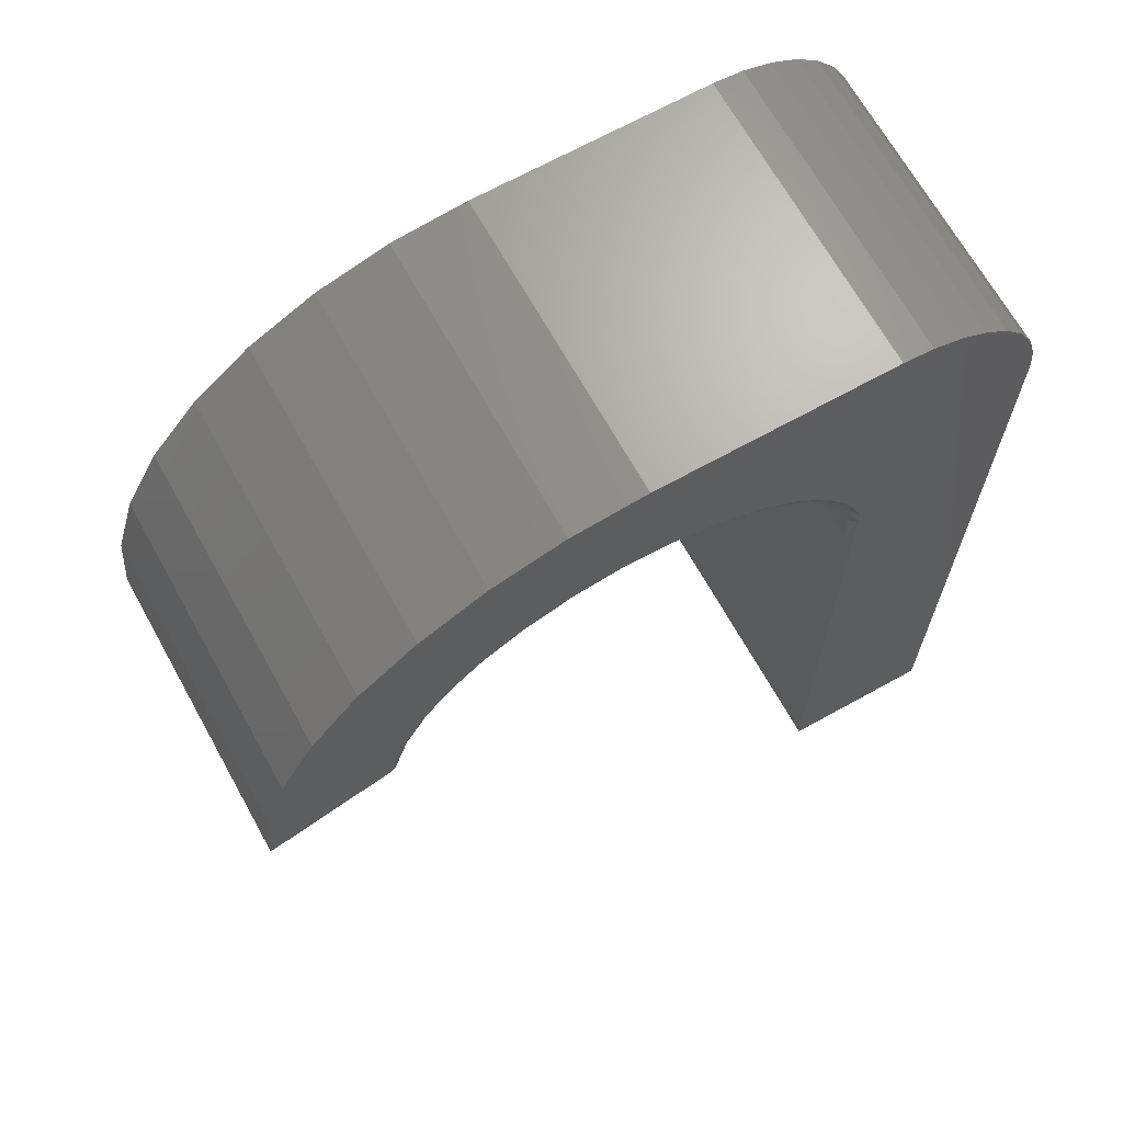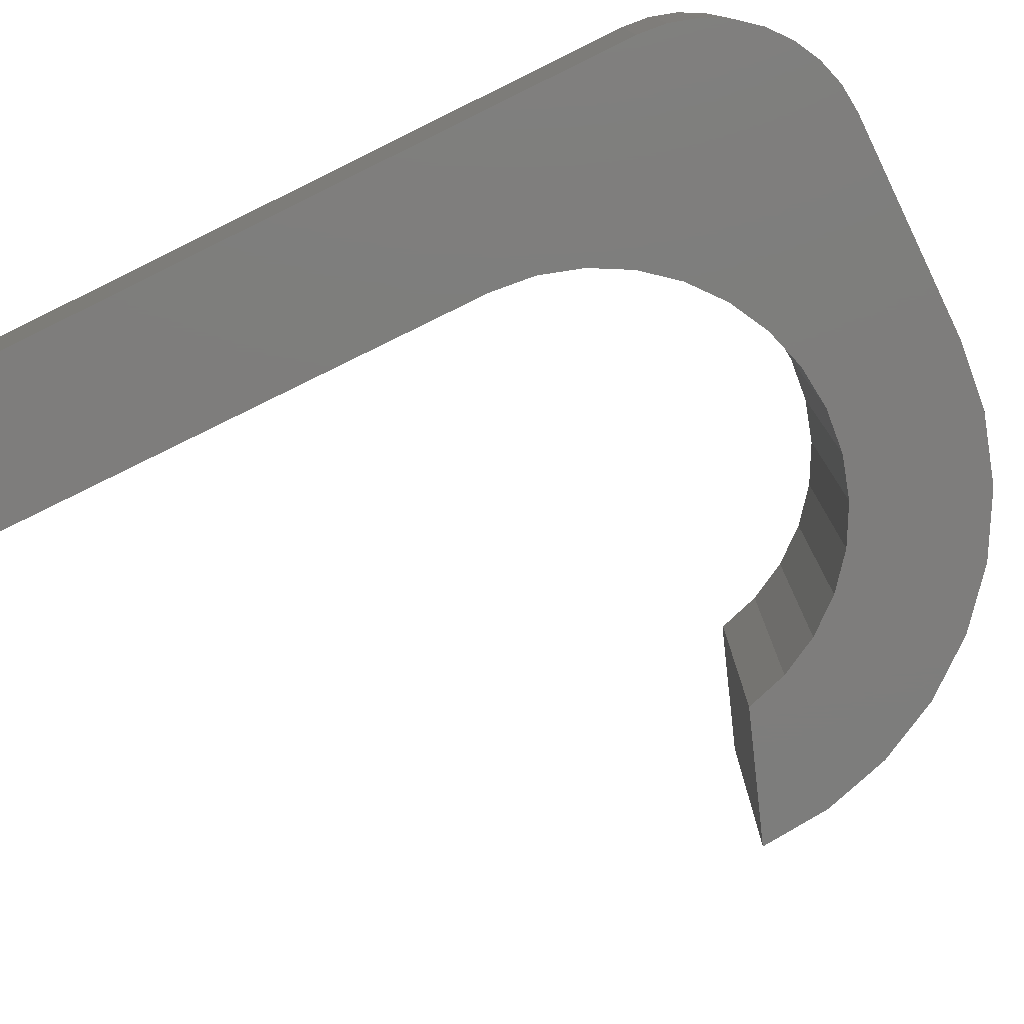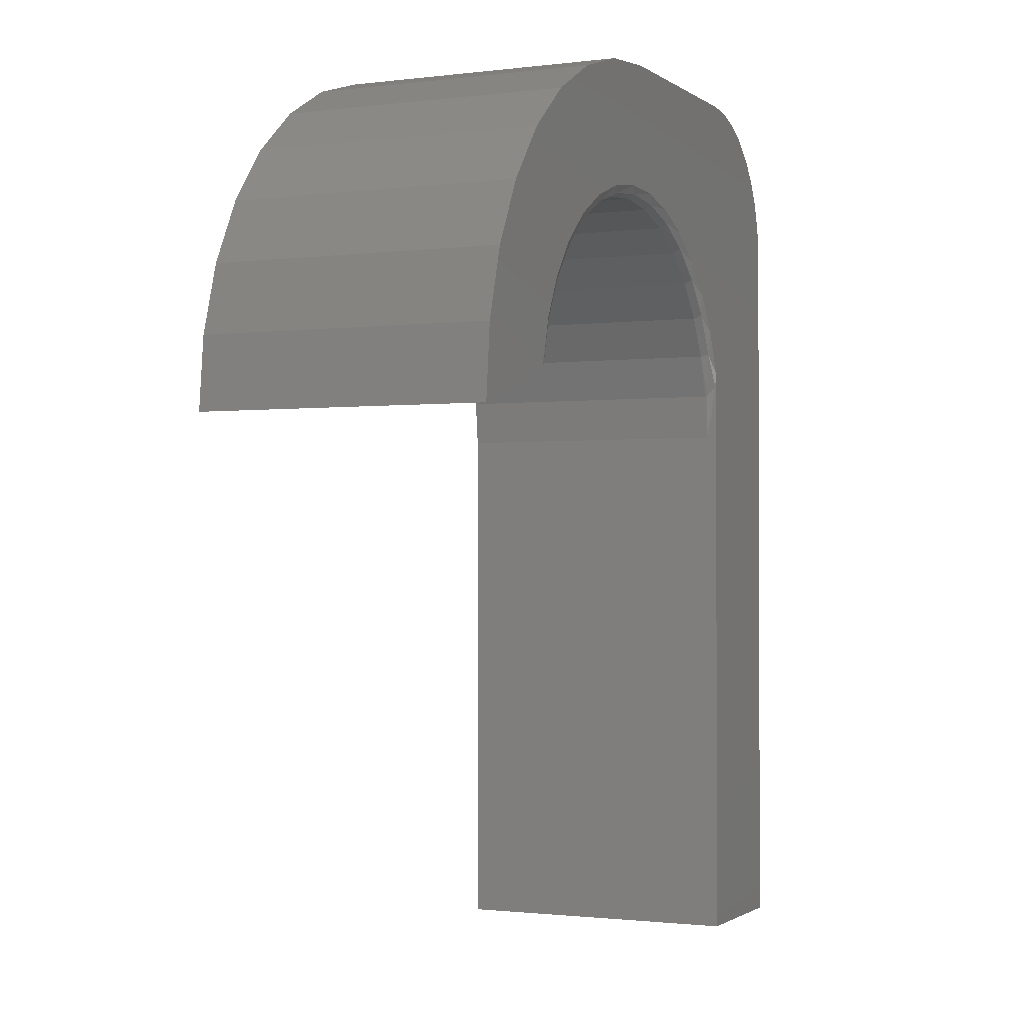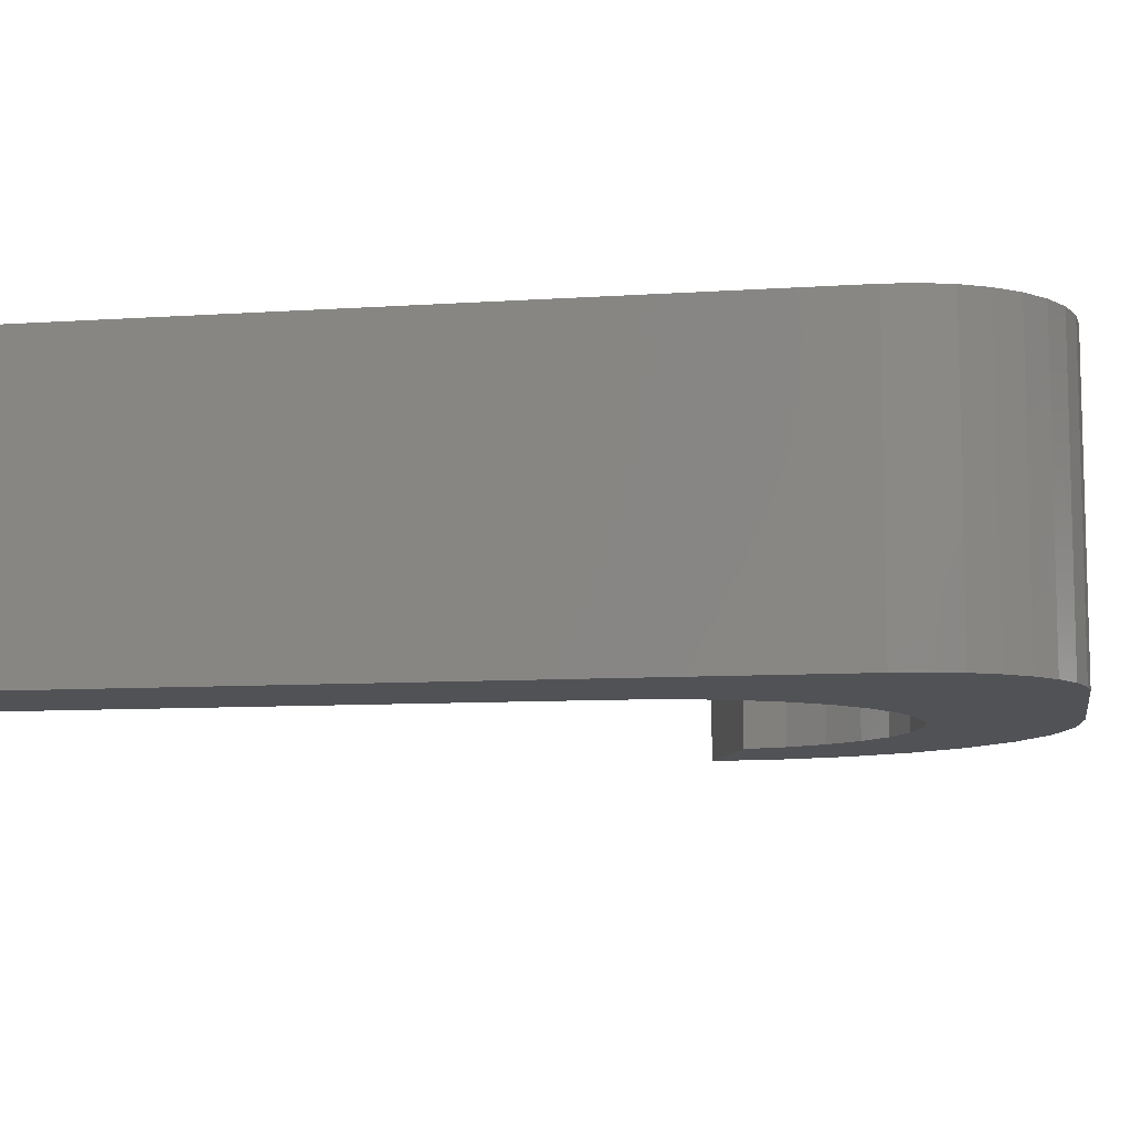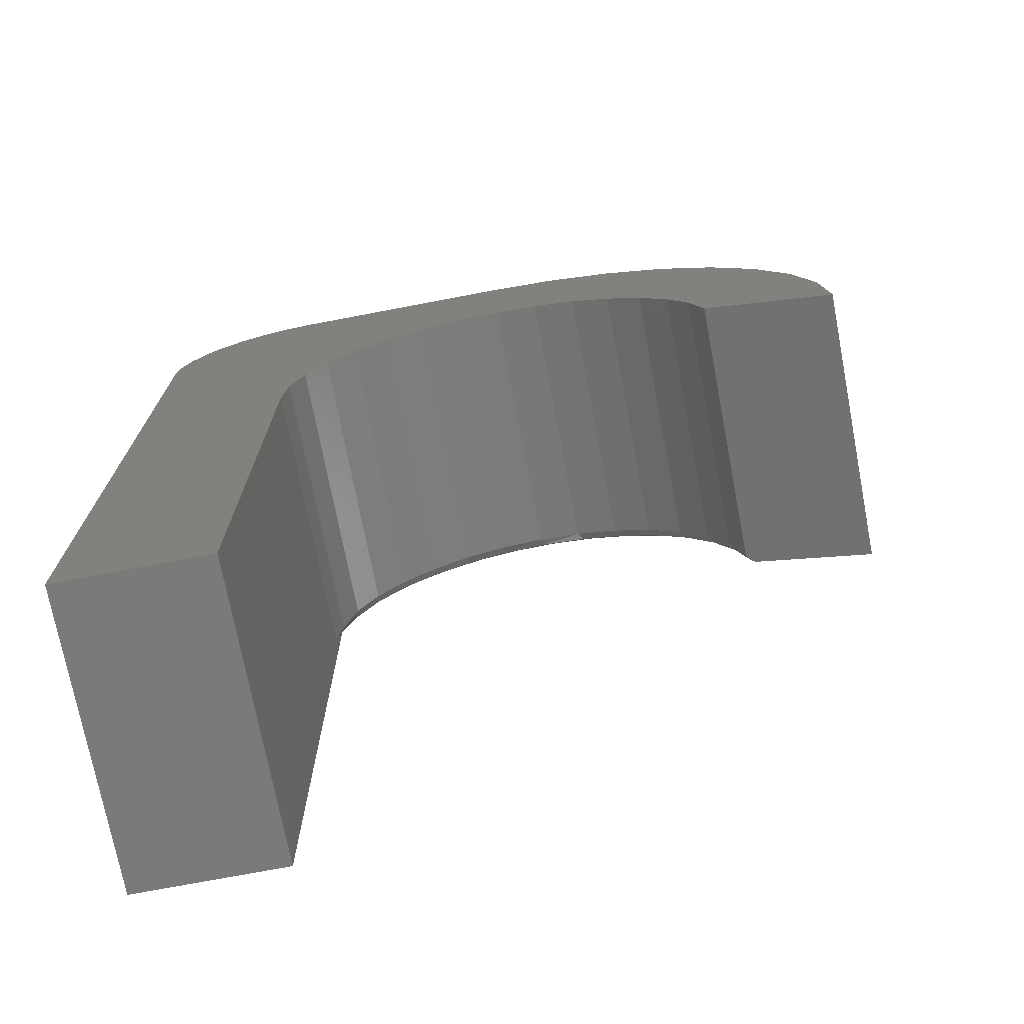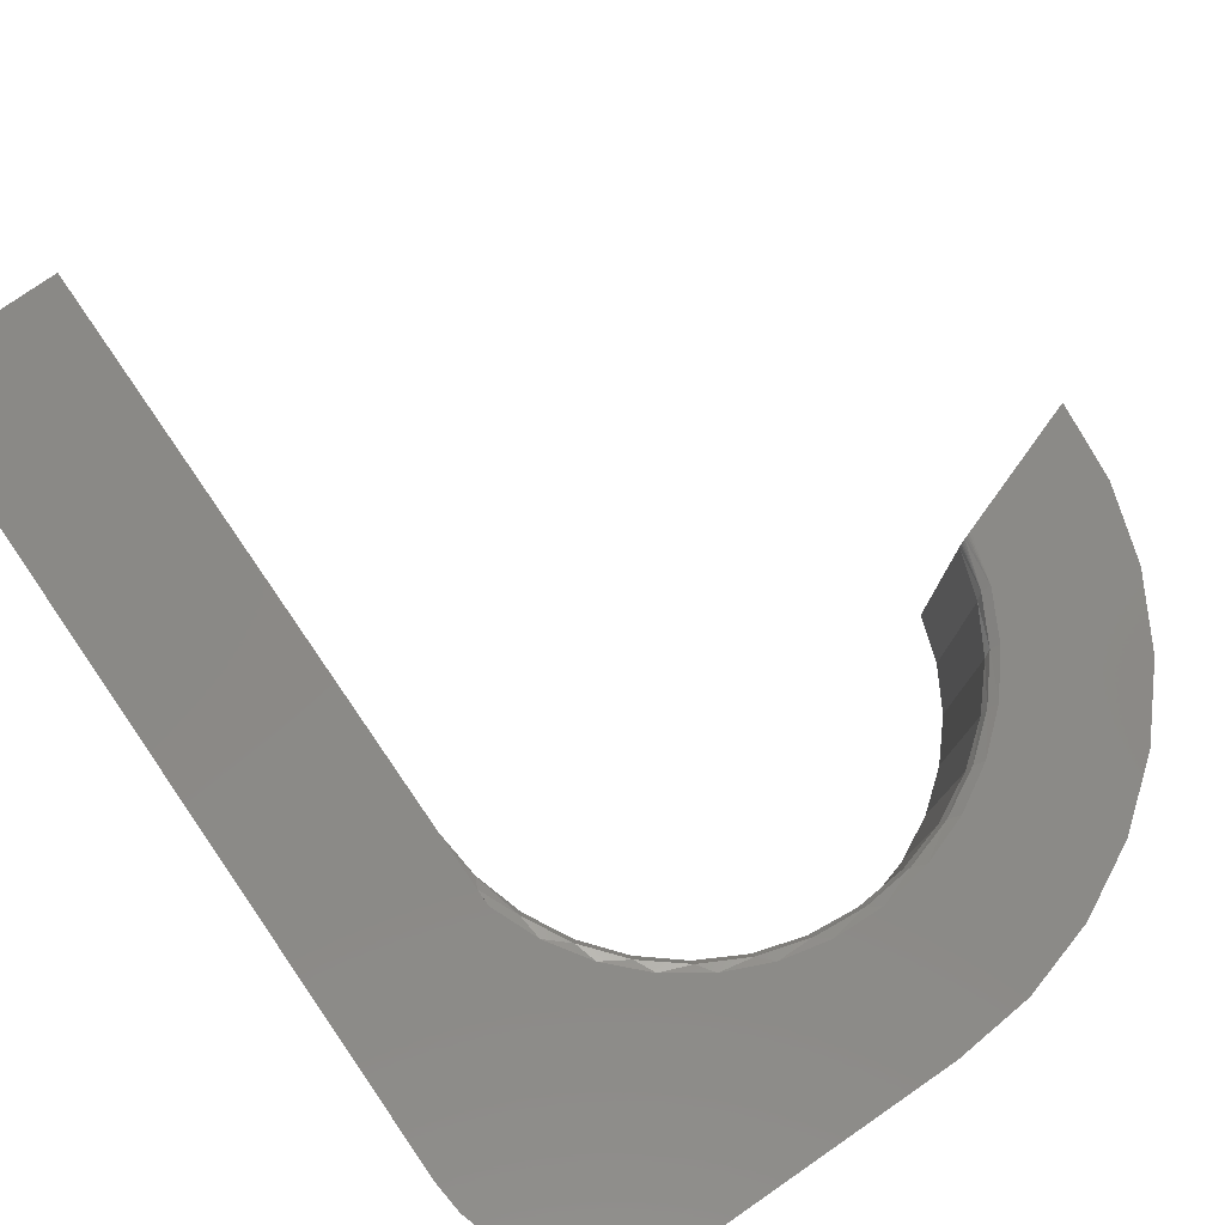
<metadata>
{"format":"stl","ext":"stl","renderer":"f3d","projection":"perspective","resolution":1024,"background":"white","views":[{"elev":67.7,"azim":-29.1,"up":"+Y"},{"elev":-77.1,"azim":116.1,"up":"+Z"},{"elev":-1.3,"azim":-65.3,"up":"+Y"},{"elev":-9.1,"azim":100.1,"up":"+Z"},{"elev":-73.1,"azim":-169.2,"up":"+Y"},{"elev":79.0,"azim":145.4,"up":"+Z"}]}
</metadata>
<code>
# stl→obj: 112 verts, 220 faces
v 0.3172 -0.749 0
v 0.5234 -0.749 0
v 0.3172 -0.749 0.4062
v 0.5234 -0.749 0.4062
v 0.002385 0.5102 0.4062
v 0.3574 0.5062 0.4062
v 0.3172 0.5102 0.4062
v -0.1929 0.4714 0.4062
v 0.4318 0.4754 0.4062
v 0.3961 0.4945 0.4062
v 0.5234 0.3039 0.4062
v 0.5195 0.3442 0.4062
v 0.03703 0.3337 0.4062
v 0.09966 0.3195 0.4062
v 0.1585 0.2937 0.4062
v 0.2114 0.2572 0.4062
v 0.2565 0.2115 0.4062
v 0.2922 0.1581 0.4062
v 0.3172 0.0989 0.4062
v -0.4218 0.2835 0.4062
v -0.1511 0.3043 0.4062
v -0.3584 0.3608 0.4062
v -0.09064 0.326 0.4062
v -0.02717 0.3359 0.4062
v -0.469 0.1952 0.4062
v -0.2545 0.229 0.4062
v -0.2064 0.2716 0.4062
v -0.5078 0 0.4062
v -0.3404 0.05908 0.4062
v -0.498 0.09953 0.4062
v -0.3228 0.1208 0.4062
v -0.2938 0.1782 0.4062
v -0.09715 0.5004 0.4062
v 0.463 0.4498 0.4062
v -0.2811 0.4242 0.4062
v 0.4887 0.4185 0.4062
v 0.5077 0.3829 0.4062
v -0.005362 0.3209 0
v -0.06805 0.315 0.3906
v -0.06805 0.315 0
v -0.1284 0.2971 0.3906
v -0.1284 0.2971 0
v -0.1842 0.2679 0.3906
v -0.1842 0.2679 0
v -0.2332 0.2285 0.3906
v -0.2332 0.2285 0
v -0.2737 0.1802 0.3906
v -0.2737 0.1802 0
v -0.3041 0.1251 0.3906
v -0.3041 0.1251 0
v -0.3233 0.06513 0.3906
v -0.3233 0.06513 0
v -0.005362 0.3209 0.3906
v 0.05727 0.3145 0
v 0.05727 0.3145 0.3906
v 0.1175 0.2962 0
v 0.1175 0.2962 0.3906
v 0.173 0.2665 0
v 0.173 0.2665 0.3906
v 0.2218 0.2266 0
v 0.2218 0.2266 0.3906
v 0.2619 0.1781 0
v 0.2619 0.1781 0.3906
v 0.2918 0.1227 0
v 0.2918 0.1227 0.3906
v 0.3105 0.0626 0
v 0.3105 0.0626 0.3906
v 0.3172 -1.292e-15 0
v 0.3172 -1.293e-15 0.3906
v -0.3266 0.06397 0.3998
v -0.3283 0.06335 0.4017
v -0.3304 0.06263 0.4032
v -0.5078 0 0
v -0.3326 0.06183 0.4045
v -0.3351 0.06096 0.4055
v -0.3377 0.06004 0.4061
v -0.3235 0.06506 0.3931
v -0.3241 0.06483 0.3955
v -0.3252 0.06447 0.3977
v 0.3172 0.07729 0.4051
v 0.3172 0.03511 0.3986
v 0.3107 0.06326 0.3937
v 0.2956 0.1256 0.4017
v 0.2646 0.1822 0.4017
v 0.2232 0.2316 0.4017
v 0.173 0.272 0.4017
v 0.1158 0.3018 0.4017
v 0.05396 0.3198 0.4017
v -0.01026 0.3255 0.4017
v -0.07433 0.3184 0.4017
v -0.1358 0.299 0.4017
v -0.1923 0.268 0.4017
v -0.2416 0.2265 0.4017
v -0.2819 0.1762 0.4017
v -0.3116 0.119 0.4017
v 0.3172 0.5102 0
v 0.3574 0.5062 0
v 0.002385 0.5102 0
v -0.469 0.1952 0
v 0.3961 0.4945 0
v 0.4318 0.4754 0
v -0.1929 0.4714 0
v 0.5234 0.3039 0
v 0.5195 0.3442 0
v -0.3584 0.3608 0
v -0.4218 0.2835 0
v -0.498 0.09953 0
v -0.09715 0.5004 0
v 0.4887 0.4185 0
v -0.2811 0.4242 0
v 0.463 0.4498 0
v 0.5077 0.3829 0
f 1 2 3
f 3 2 4
f 5 6 7
f 8 9 10
f 11 12 13
f 11 13 14
f 11 14 15
f 11 15 16
f 11 16 17
f 11 17 18
f 11 18 19
f 11 19 3
f 11 3 4
f 20 21 22
f 22 21 23
f 22 23 24
f 25 26 20
f 20 26 27
f 20 27 21
f 28 29 30
f 30 29 31
f 30 31 25
f 25 31 32
f 25 32 26
f 8 10 33
f 33 10 6
f 33 6 5
f 9 8 34
f 34 8 35
f 34 35 36
f 36 35 37
f 37 35 22
f 37 22 12
f 12 22 24
f 12 24 13
f 38 39 40
f 40 39 41
f 40 41 42
f 42 41 43
f 42 43 44
f 44 43 45
f 44 45 46
f 46 45 47
f 46 47 48
f 48 47 49
f 48 49 50
f 50 49 51
f 50 51 52
f 39 38 53
f 53 38 54
f 53 54 55
f 55 54 56
f 55 56 57
f 57 56 58
f 57 58 59
f 59 58 60
f 59 60 61
f 61 60 62
f 61 62 63
f 63 62 64
f 63 64 65
f 65 64 66
f 65 66 67
f 67 66 68
f 67 68 69
f 70 71 72
f 51 73 52
f 72 74 75
f 72 75 76
f 72 76 29
f 28 73 51
f 28 51 77
f 28 77 78
f 28 78 79
f 28 79 70
f 28 70 72
f 28 72 29
f 69 68 1
f 3 19 80
f 3 80 81
f 3 81 69
f 3 69 1
f 69 82 67
f 69 81 82
f 19 83 80
f 19 18 83
f 80 83 82
f 80 82 81
f 18 84 83
f 83 63 65
f 83 65 82
f 17 85 84
f 17 84 18
f 84 61 63
f 84 63 83
f 16 86 85
f 16 85 17
f 85 59 61
f 85 61 84
f 15 87 86
f 15 86 16
f 86 57 59
f 86 59 85
f 14 88 87
f 14 87 15
f 87 55 57
f 87 57 86
f 13 89 88
f 13 88 14
f 88 53 55
f 88 55 87
f 24 90 89
f 24 89 13
f 89 39 53
f 89 53 88
f 23 91 90
f 23 90 24
f 90 41 39
f 90 39 89
f 21 92 91
f 21 91 23
f 91 43 41
f 91 41 90
f 27 93 92
f 27 92 21
f 92 45 43
f 92 43 91
f 26 94 93
f 26 93 27
f 93 47 45
f 93 45 92
f 32 94 26
f 94 49 47
f 94 47 93
f 31 76 75
f 31 75 74
f 31 74 72
f 29 76 31
f 65 67 82
f 95 70 79
f 95 79 78
f 95 78 77
f 95 77 51
f 95 51 49
f 95 49 94
f 95 94 32
f 95 32 31
f 95 31 72
f 95 72 71
f 95 71 70
f 96 97 98
f 46 99 44
f 100 101 102
f 103 2 1
f 103 1 68
f 103 68 66
f 103 66 64
f 103 64 62
f 103 62 60
f 103 60 58
f 103 58 56
f 103 56 54
f 103 54 104
f 38 40 105
f 105 40 42
f 105 42 106
f 106 42 44
f 106 44 99
f 46 48 99
f 99 48 50
f 99 50 107
f 107 50 52
f 107 52 73
f 98 97 108
f 108 97 100
f 108 100 102
f 109 110 111
f 111 110 102
f 111 102 101
f 54 38 104
f 104 38 105
f 104 105 112
f 112 105 110
f 112 110 109
f 73 28 107
f 107 28 30
f 107 30 99
f 99 30 25
f 99 25 106
f 106 25 20
f 106 20 105
f 105 20 22
f 105 22 110
f 110 22 35
f 110 35 102
f 102 35 8
f 102 8 108
f 108 8 33
f 108 33 98
f 98 33 5
f 96 98 7
f 7 98 5
f 96 7 97
f 97 7 6
f 97 6 100
f 100 6 10
f 100 10 101
f 101 10 9
f 101 9 111
f 111 9 34
f 111 34 109
f 109 34 36
f 109 36 112
f 112 36 37
f 112 37 104
f 104 37 12
f 104 12 103
f 103 12 11
f 4 2 11
f 11 2 103

</code>
